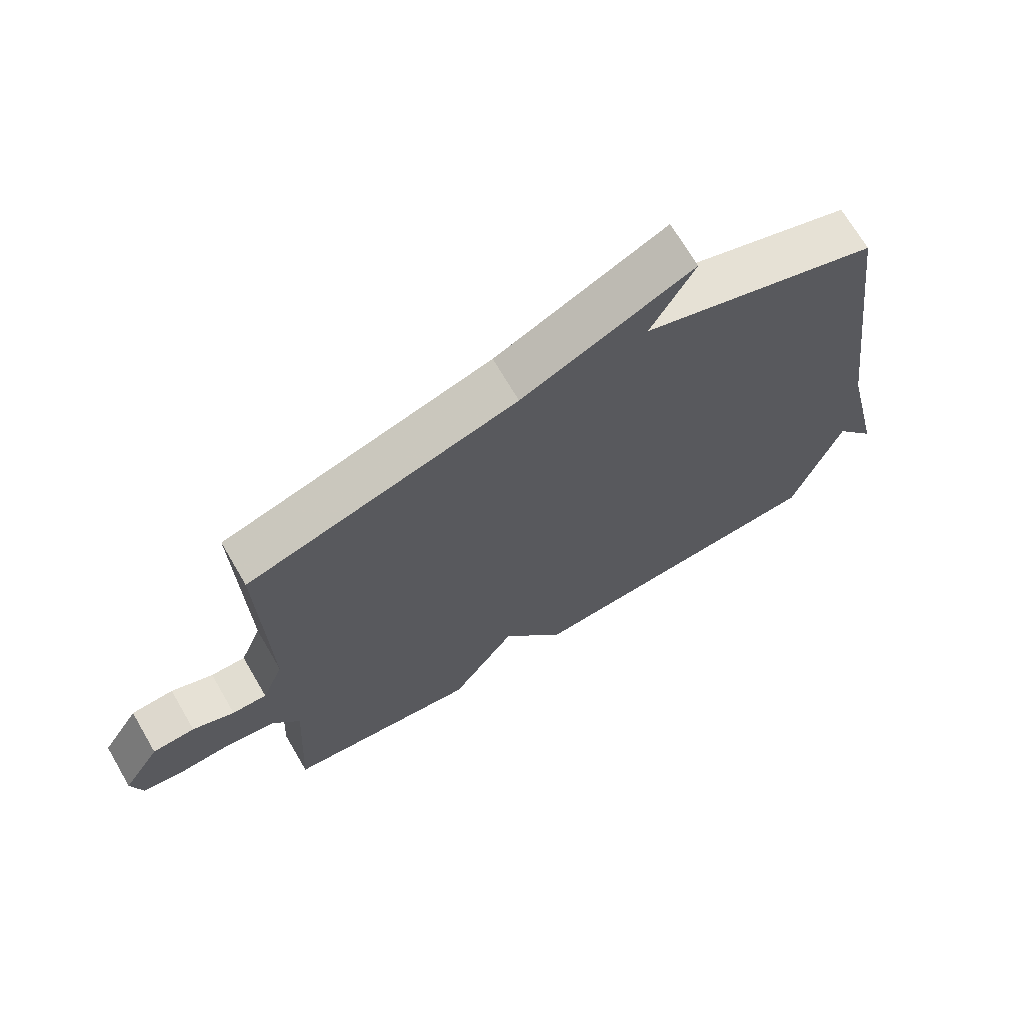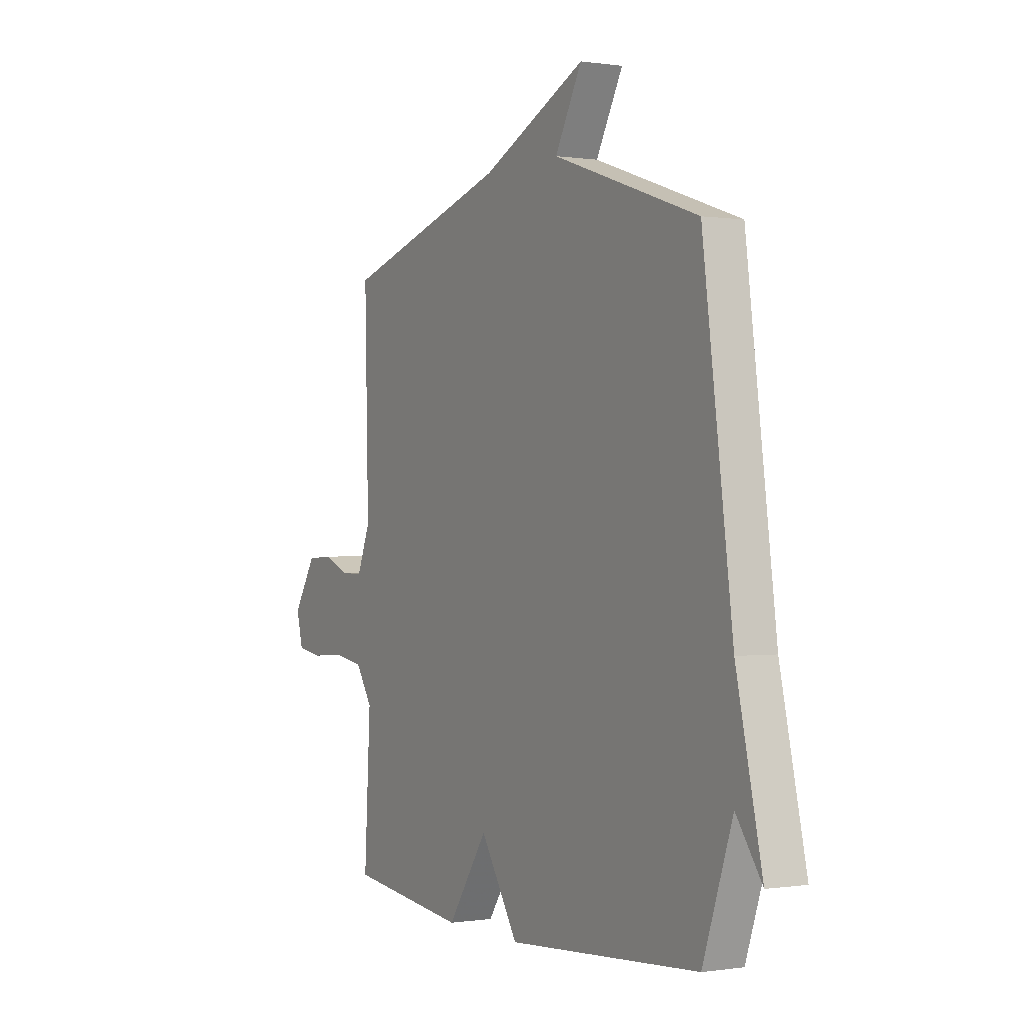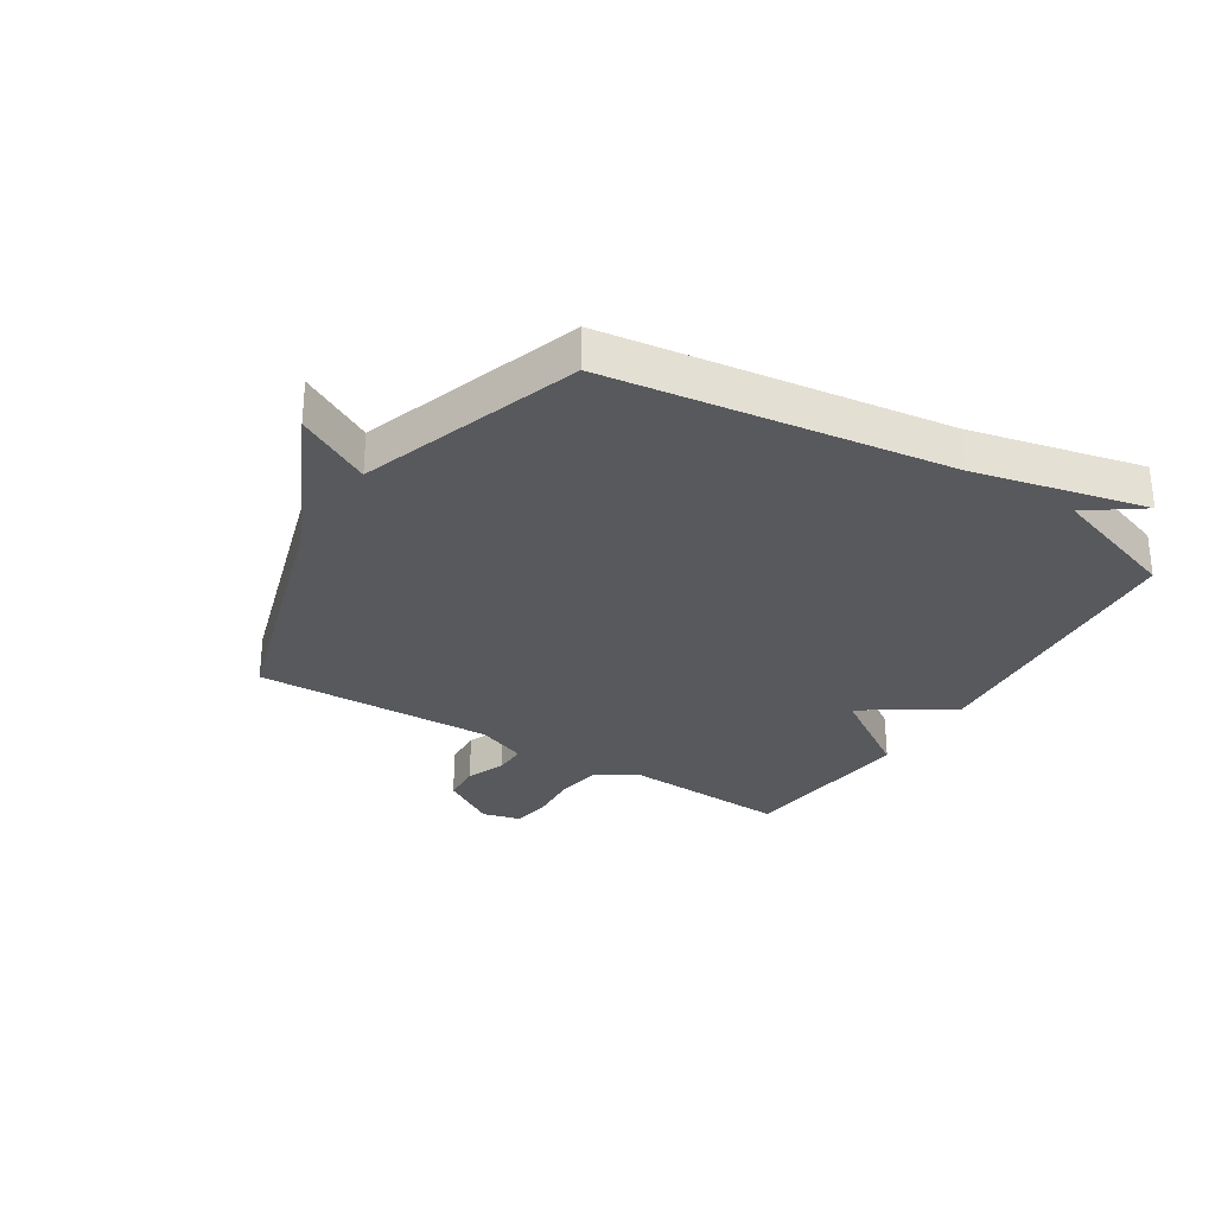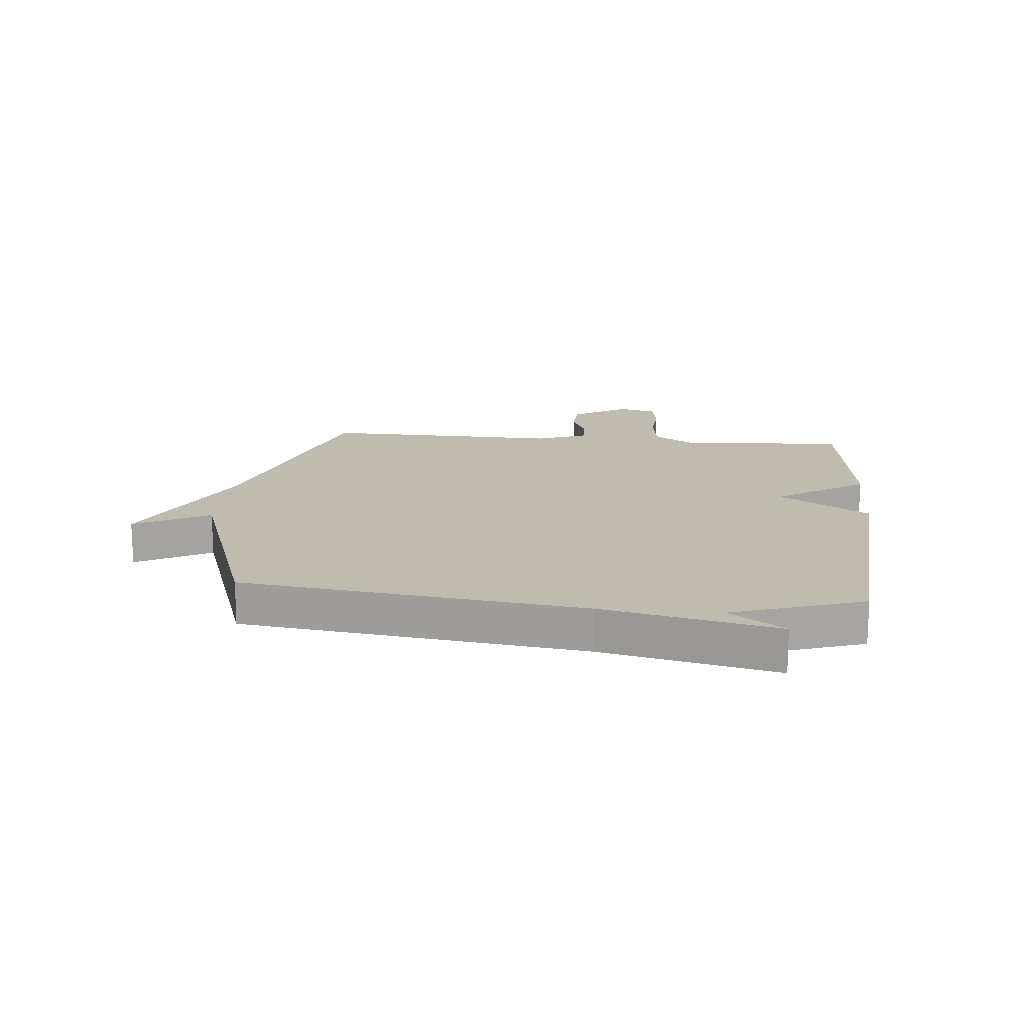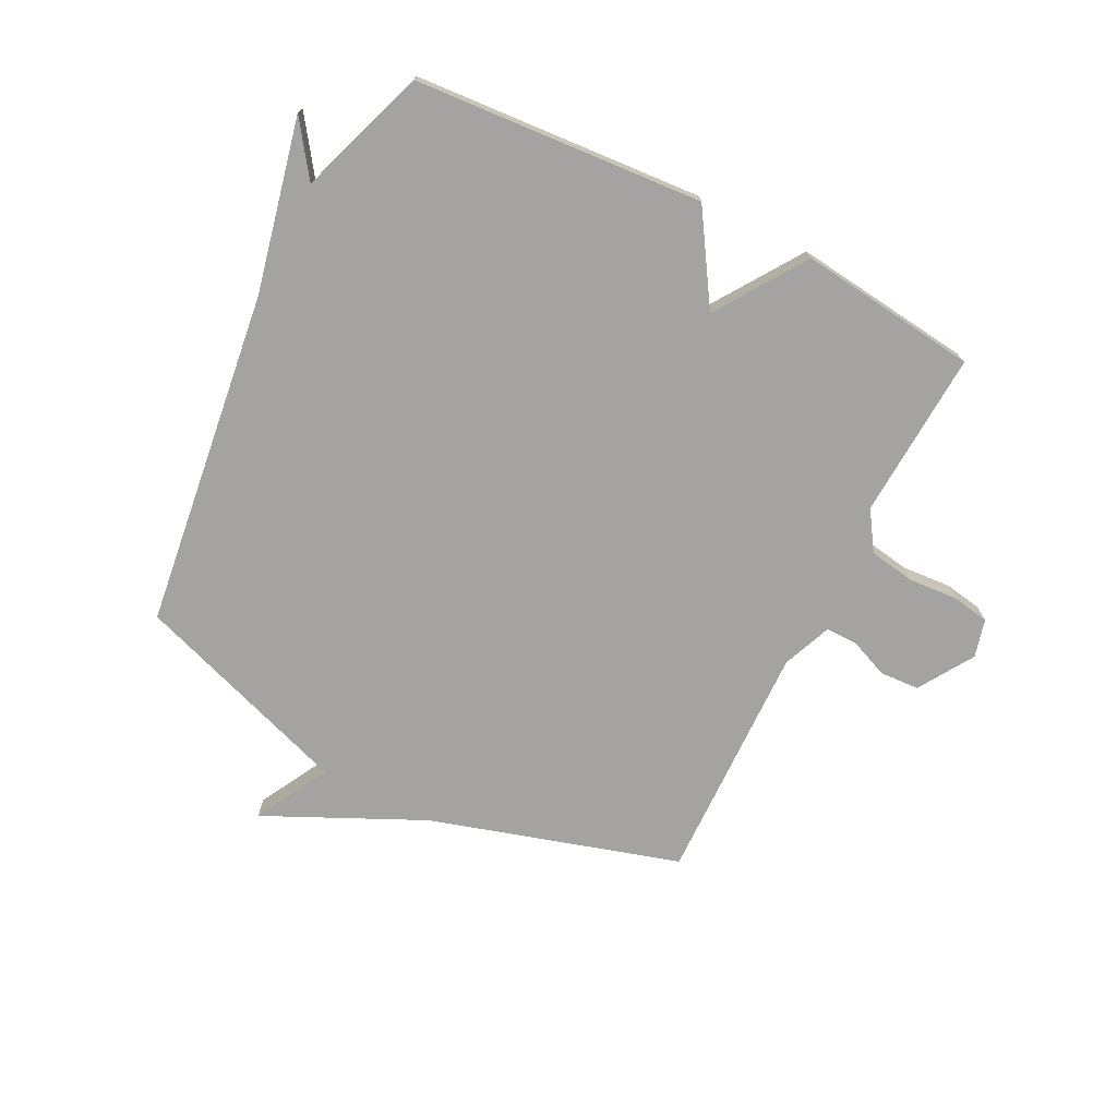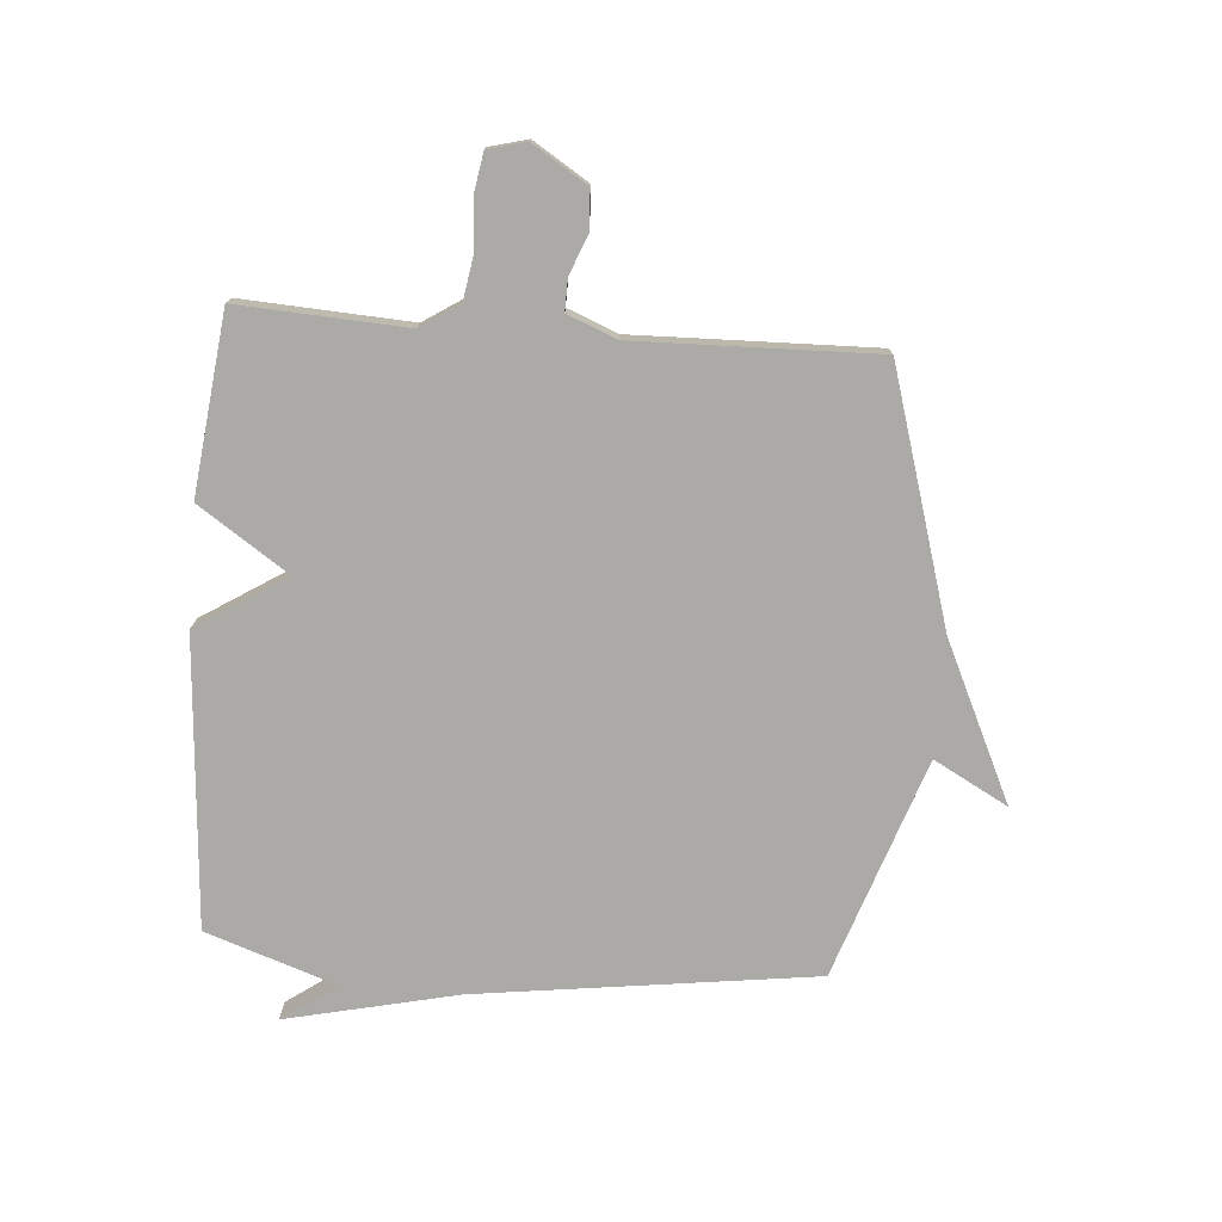
<metadata>
{"format":"obj","ext":"obj","renderer":"f3d","projection":"perspective","resolution":1024,"background":"white","views":[{"elev":69.6,"azim":-30.3,"up":"+Z"},{"elev":-0.1,"azim":60.2,"up":"+Z"},{"elev":-29.7,"azim":58.2,"up":"+Y"},{"elev":16.1,"azim":95.4,"up":"+Y"},{"elev":-73.1,"azim":153.1,"up":"+Y"},{"elev":-75.9,"azim":-94.4,"up":"+Y"}]}
</metadata>
<code>
v -0.5 0.07 -0.5
v -0.484 0.07 -0.214
v -0.527 0.07 -0.148
v -0.605 0.07 -0.135
v -0.69 0.07 -0.141
v -0.754 0.07 -0.13
v -0.771 0.07 -0.065
v -0.712 0.07 0.029
v -0.645 0.07 0.033
v -0.579 0.07 0.006
v -0.524 0.07 0.005
v -0.49 0.07 0.09
v -0.5 0.07 0.5
v -0.074 0.07 0.628
v 0.195 0.07 0.755
v 0.126 0.07 0.628
v 0.5 0.07 0.5
v 0.576 0.07 -0.078
v 0.642 0.07 -0.371
v 0.576 0.07 -0.278
v 0.5 0.07 -0.5
v 0.006 0.07 -0.536
v -0.091 0.07 -0.383
v -0.194 0.07 -0.536
v -0.5 0 -0.5
v -0.484 0 -0.214
v -0.527 0 -0.148
v -0.605 0 -0.135
v -0.69 0 -0.141
v -0.754 0 -0.13
v -0.771 0 -0.065
v -0.712 0 0.029
v -0.645 0 0.033
v -0.579 0 0.006
v -0.524 0 0.005
v -0.49 0 0.09
v -0.5 0 0.5
v -0.074 0 0.628
v 0.195 0 0.755
v 0.126 0 0.628
v 0.5 0 0.5
v 0.576 0 -0.078
v 0.642 0 -0.371
v 0.576 0 -0.278
v 0.5 0 -0.5
v 0.006 0 -0.536
v -0.091 0 -0.383
v -0.194 0 -0.536
f 23 24 1 2
f 20 21 22 23
f 20 23 2 3
f 18 19 20
f 20 3 4
f 18 20 4
f 17 18 4
f 16 17 4
f 14 15 16 4
f 12 13 14
f 11 12 14
f 11 14 4
f 5 6 7
f 4 5 7
f 11 4 7
f 10 11 7
f 7 8 9 10
f 26 25 48 47
f 47 46 45 44
f 27 26 47 44
f 44 43 42
f 28 27 44
f 28 44 42
f 28 42 41
f 28 41 40
f 28 40 39 38
f 38 37 36
f 38 36 35
f 28 38 35
f 31 30 29
f 31 29 28
f 31 28 35
f 31 35 34
f 34 33 32 31
f 1 25 26 2
f 2 26 27 3
f 3 27 28 4
f 4 28 29 5
f 5 29 30 6
f 6 30 31 7
f 7 31 32 8
f 8 32 33 9
f 9 33 34 10
f 10 34 35 11
f 11 35 36 12
f 12 36 37 13
f 13 37 38 14
f 14 38 39 15
f 15 39 40 16
f 16 40 41 17
f 17 41 42 18
f 18 42 43 19
f 19 43 44 20
f 20 44 45 21
f 21 45 46 22
f 22 46 47 23
f 23 47 48 24
f 24 48 25 1

</code>
